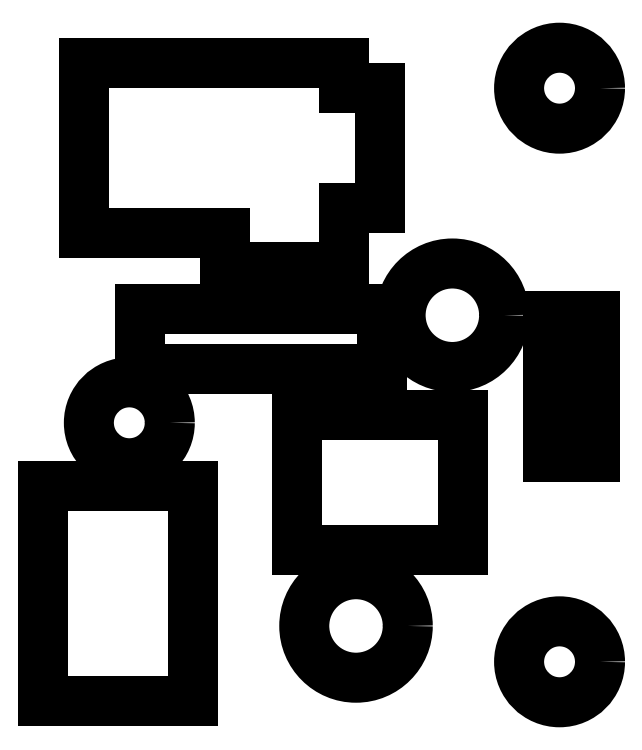
<metadata>
{"format":"dxf","ext":"dxf","renderer":"ezdxf+matplotlib","layout":"modelspace","background":"white","min_lineweight":24,"dpi":150}
</metadata>
<code>
0
SECTION
2
ENTITIES
0
CIRCLE
8
BLACK
10
15.22
20
5.08
40
2.75
0
CIRCLE
8
BLACK
10
20.34
20
21.59
40
2.75
0
LINE
8
BLACK
10
25.42
20
14.07
11
27.92
21
14.07
0
LINE
8
BLACK
10
27.92
20
14.07
11
27.92
21
21.57
0
LINE
8
BLACK
10
27.92
20
21.57
11
25.42
21
21.57
0
LINE
8
BLACK
10
25.42
20
21.57
11
25.42
21
14.07
0
LINE
8
BLACK
10
3.73
20
21.92
11
3.73
21
18.72
0
LINE
8
BLACK
10
3.73
20
18.72
11
16.59
21
18.72
0
LINE
8
BLACK
10
16.59
20
18.72
11
16.59
21
21.92
0
LINE
8
BLACK
10
16.59
20
21.92
11
3.73
21
21.92
0
CIRCLE
8
BLACK
10
3.175
20
15.88
40
2.15
0
CIRCLE
8
BLACK
10
26.04
20
33.66
40
2.15
0
CIRCLE
8
BLACK
10
26.04
20
3.175
40
2.15
0
LINE
8
BLACK
10
14.61
20
34.98
11
0.74
21
34.98
0
LINE
8
BLACK
10
0.74
20
34.98
11
0.74
21
25.98
0
LINE
8
BLACK
10
14.61
20
34.98
11
14.61
21
33.66
0
LINE
8
BLACK
10
14.61
20
33.66
11
16.51
21
33.66
0
LINE
8
BLACK
10
16.51
20
33.66
11
16.51
21
27.3
0
LINE
8
BLACK
10
16.51
20
27.3
11
14.61
21
27.3
0
LINE
8
BLACK
10
14.61
20
27.3
11
14.61
21
24.13
0
LINE
8
BLACK
10
14.61
20
24.13
11
8.255
21
24.13
0
LINE
8
BLACK
10
8.255
20
24.13
11
8.255
21
25.98
0
LINE
8
BLACK
10
8.255
20
25.98
11
0.74
21
25.98
0
LINE
8
BLACK
10
5.08
20
1.11
11
-1.42
21
1.11
0
LINE
8
BLACK
10
-1.42
20
1.11
11
-1.42
21
12.51
0
LINE
8
BLACK
10
-1.42
20
12.51
11
5.08
21
12.51
0
LINE
8
BLACK
10
5.08
20
1.11
11
6.58
21
1.11
0
LINE
8
BLACK
10
6.58
20
1.11
11
6.58
21
12.51
0
LINE
8
BLACK
10
6.58
20
12.51
11
5.08
21
12.51
0
LINE
8
BLACK
10
20.91
20
16.3
11
12.11
21
16.3
0
LINE
8
BLACK
10
20.91
20
9.1
11
20.91
21
16.3
0
LINE
8
BLACK
10
12.11
20
9.1
11
20.91
21
9.1
0
LINE
8
BLACK
10
12.11
20
16.3
11
12.11
21
9.1
0
ENDSEC
0
EOF

</code>
